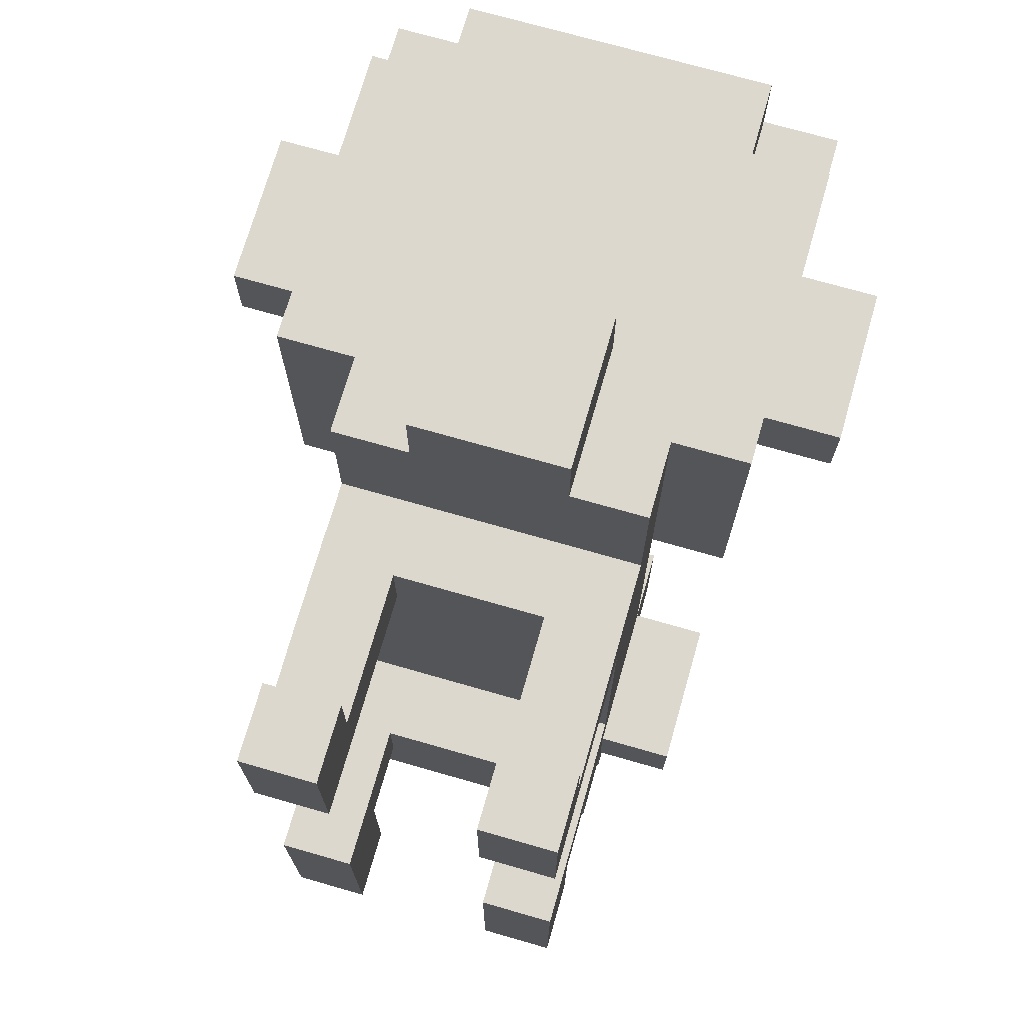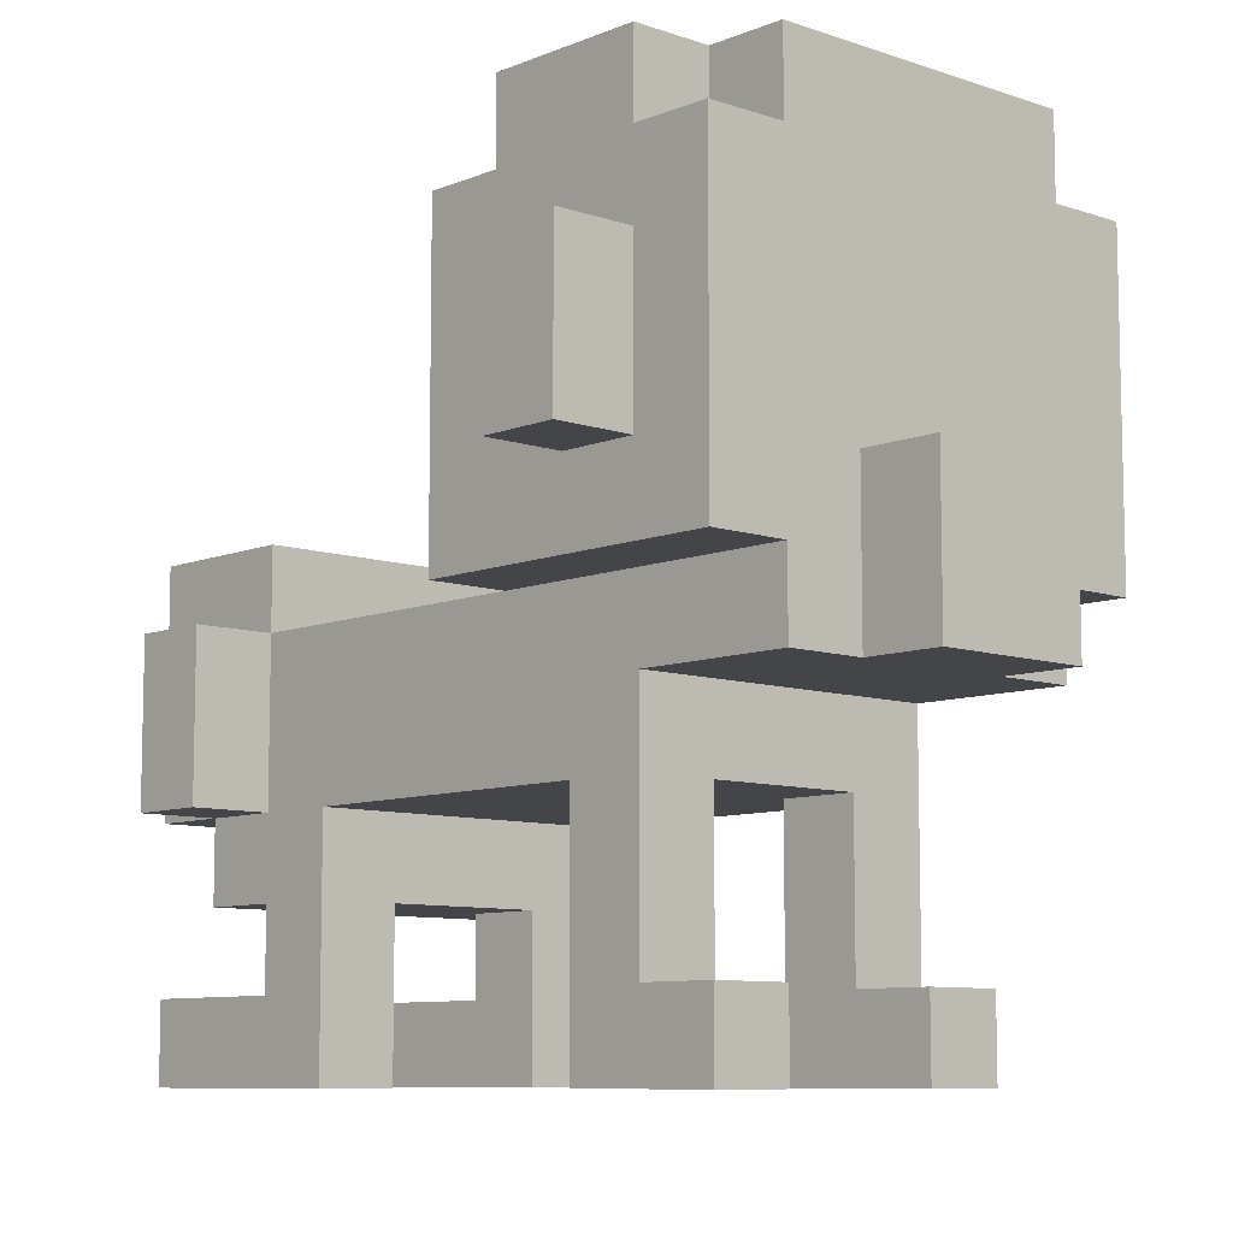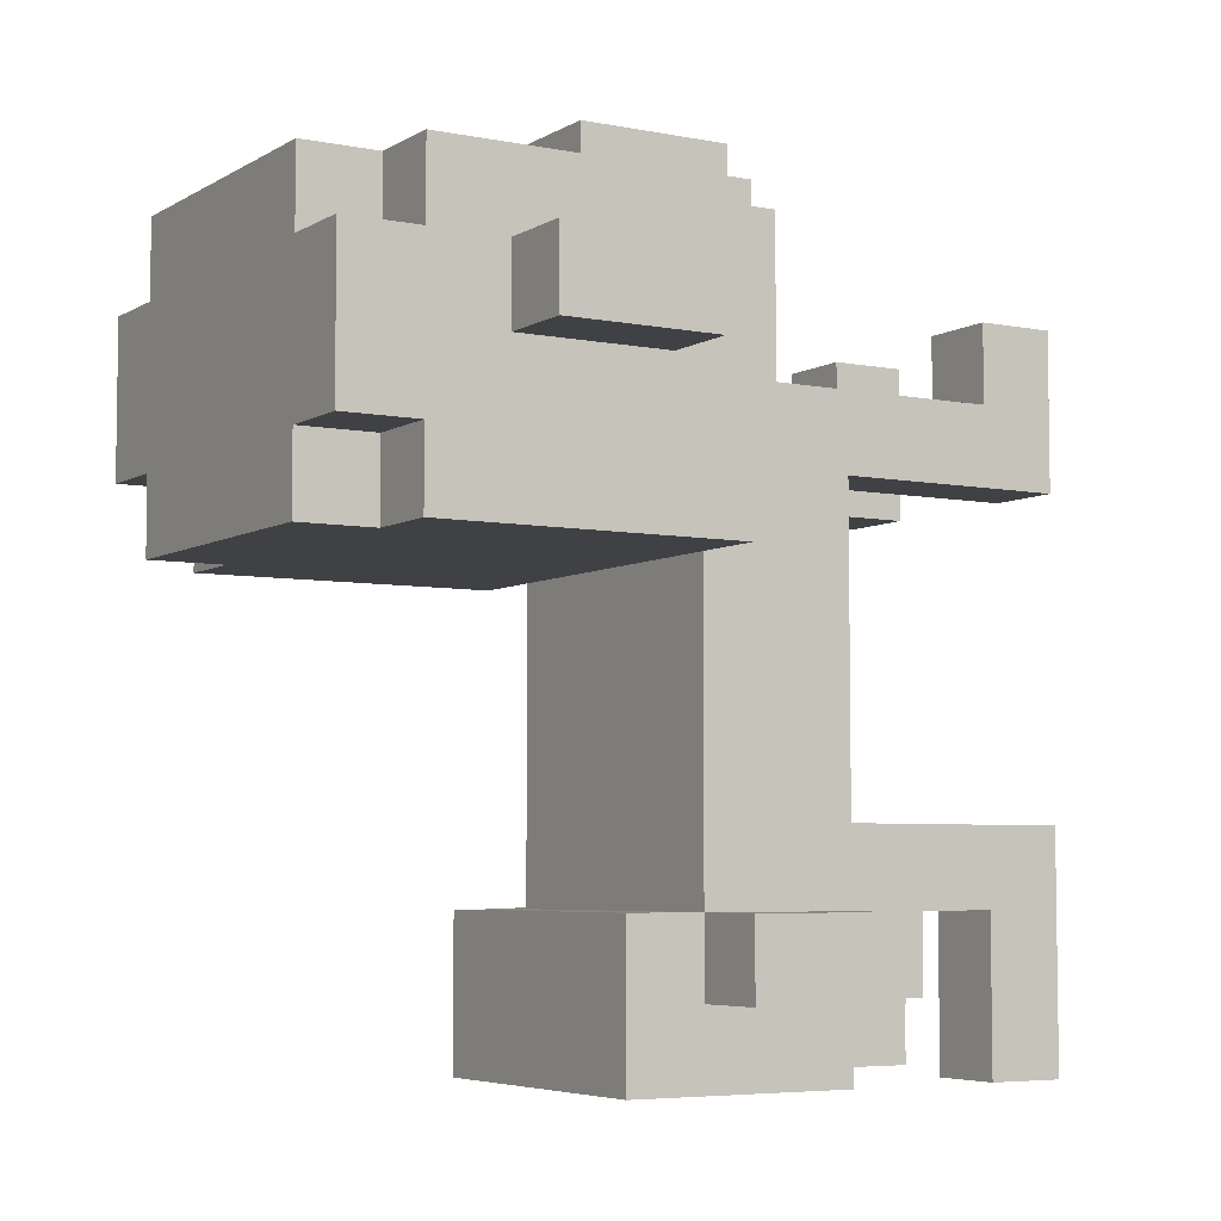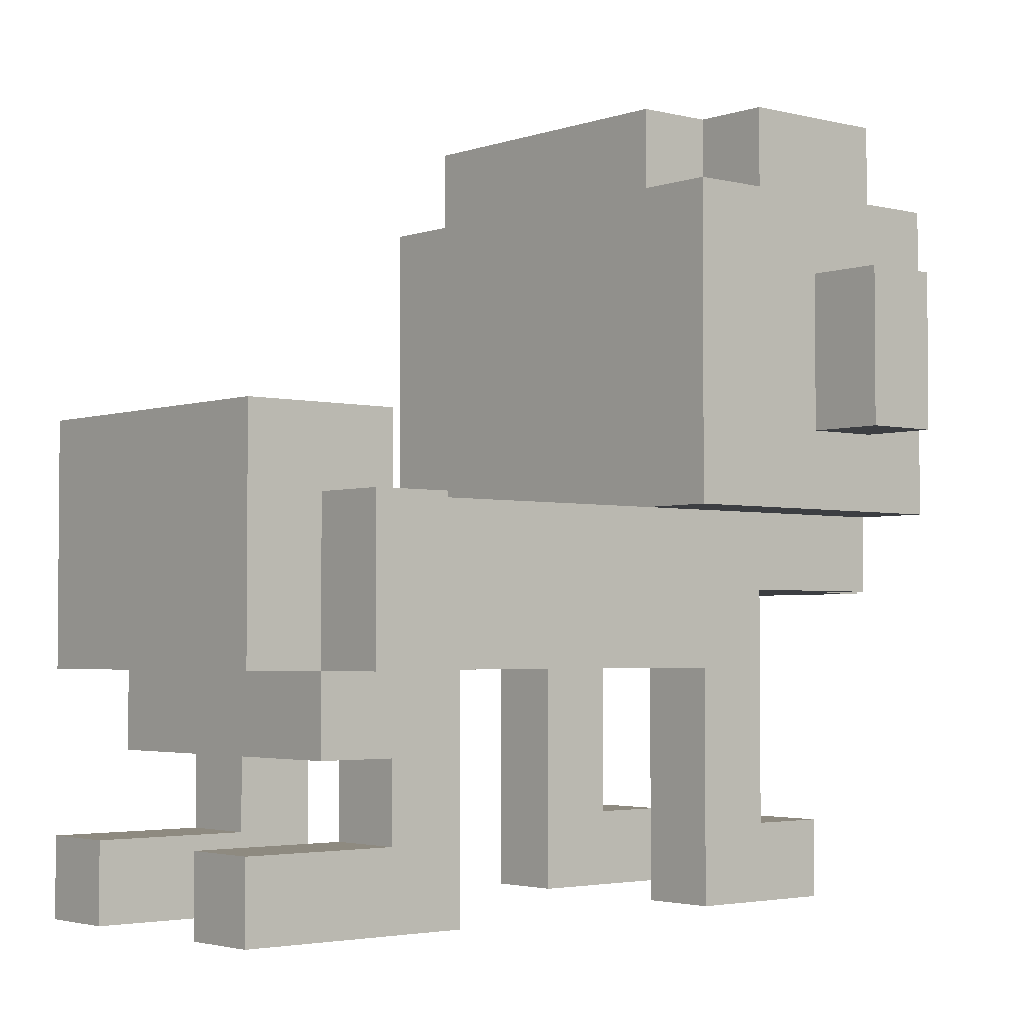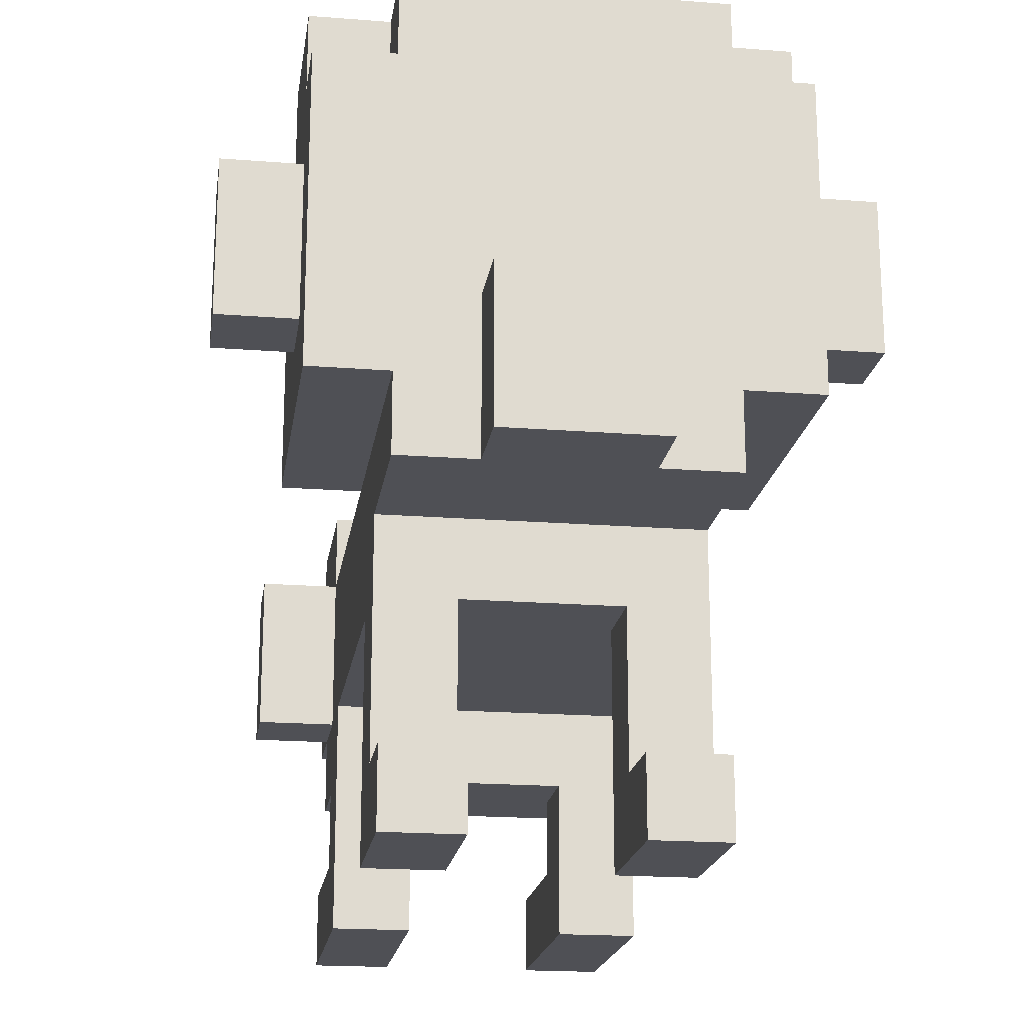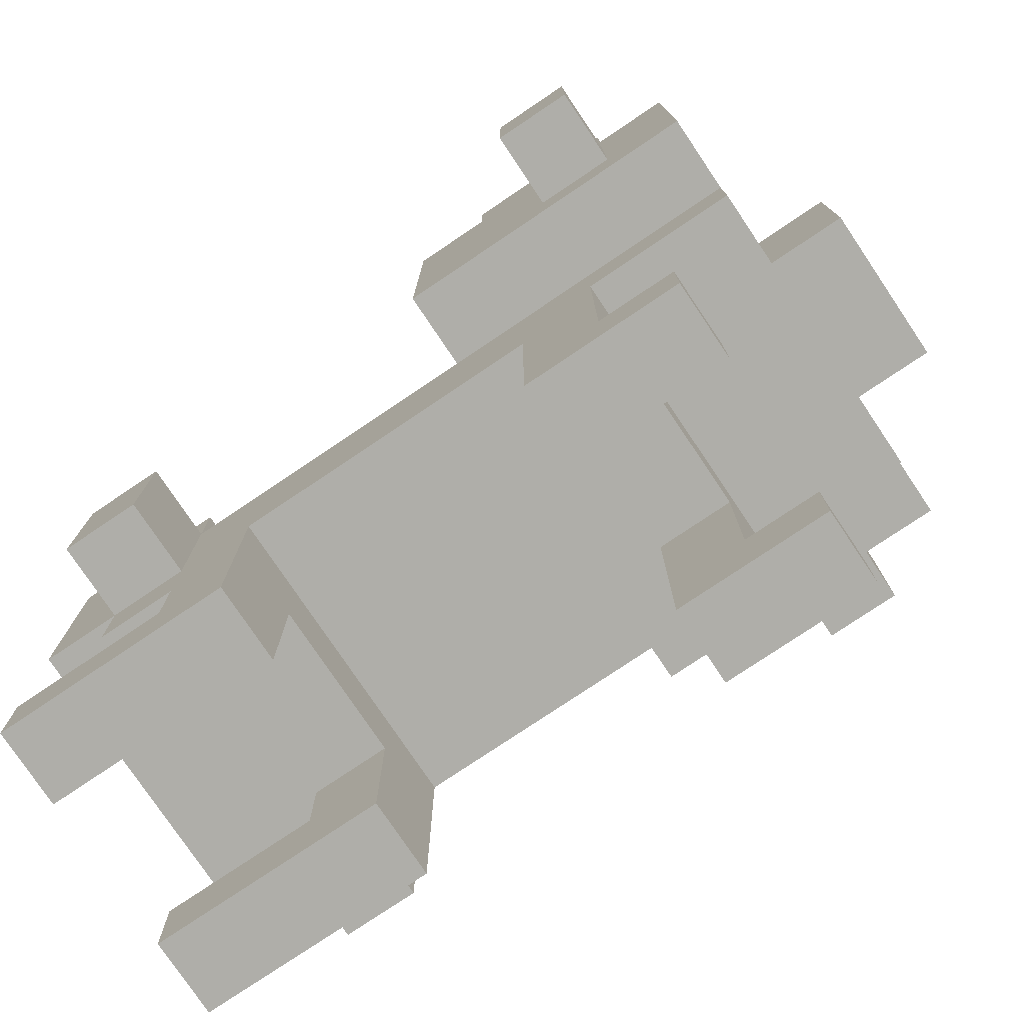
<metadata>
{"format":"obj","ext":"obj","renderer":"f3d","projection":"perspective","resolution":1024,"background":"white","views":[{"elev":72.3,"azim":16.0,"up":"+Z"},{"elev":-8.7,"azim":-42.6,"up":"+Y"},{"elev":-5.5,"azim":-121.0,"up":"+Z"},{"elev":-3.0,"azim":-130.5,"up":"+Y"},{"elev":-19.4,"azim":-8.3,"up":"+Y"},{"elev":-77.5,"azim":-56.1,"up":"+Y"}]}
</metadata>
<code>
g chr_baby_girl
v -4 7 4
v -4 7 3
v -4 9 4
v -4 9 3
v -3 4 -3
v -3 4 -4
v -3 6 5
v -3 6 1
v -3 6 -3
v -3 6 -4
v -3 7 4
v -3 7 3
v -3 9 4
v -3 9 3
v -3 10 5
v -3 10 4
v -3 10 2
v -3 10 1
v -3 11 4
v -3 11 2
v -2 1 4
v -2 1 2
v -2 1 -2
v -2 1 -5
v -2 2 4
v -2 2 3
v -2 2 -3
v -2 2 -5
v -2 3 -2
v -2 3 -3
v -2 3 -4
v -2 4 2
v -2 4 -2
v -2 4 -3
v -2 4 -4
v -2 4 -5
v -2 5 5
v -2 5 3
v -2 6 5
v -2 6 1
v -2 6 -2
v -2 6 -3
v -2 6 -4
v -2 7 -3
v -2 7 -5
v -2 10 5
v -2 10 4
v -2 10 2
v -2 10 1
v -2 11 5
v -2 11 4
v -2 11 2
v -2 11 1
v -1 5 6
v -1 5 5
v -1 7 6
v -1 7 5
v 1 1 4
v 1 1 2
v 1 1 -2
v 1 1 -5
v 1 2 4
v 1 2 3
v 1 2 -3
v 1 2 -5
v 1 3 -2
v 1 3 -3
v 1 4 3
v 1 4 2
v -1 1 4
v -1 1 2
v -1 1 -2
v -1 1 -5
v -1 2 4
v -1 2 3
v -1 2 -3
v -1 2 -5
v -1 3 -2
v -1 3 -3
v -1 4 3
v -1 4 2
v 1 5 6
v 1 5 5
v 1 7 6
v 1 7 5
v 2 1 4
v 2 1 2
v 2 1 -2
v 2 1 -5
v 2 2 4
v 2 2 3
v 2 2 -3
v 2 2 -5
v 2 3 -2
v 2 3 -3
v 2 3 -4
v 2 4 2
v 2 4 -2
v 2 4 -3
v 2 4 -4
v 2 4 -5
v 2 5 5
v 2 5 3
v 2 6 5
v 2 6 1
v 2 6 -2
v 2 6 -3
v 2 6 -4
v 2 7 -3
v 2 7 -5
v 2 10 5
v 2 10 4
v 2 10 2
v 2 10 1
v 2 11 5
v 2 11 4
v 2 11 2
v 2 11 1
v 3 4 -3
v 3 4 -4
v 3 6 5
v 3 6 1
v 3 6 -3
v 3 6 -4
v 3 7 4
v 3 7 3
v 3 9 4
v 3 9 3
v 3 10 5
v 3 10 4
v 3 10 2
v 3 10 1
v 3 11 4
v 3 11 2
v 4 7 4
v 4 7 3
v 4 9 4
v 4 9 3
v -1 5 6
v -1 7 6
v 1 5 6
v 1 7 6
v -3 6 5
v -3 10 5
v -2 5 5
v -2 6 5
v -2 7 5
v -2 8 5
v -2 10 5
v -2 11 5
v -1 5 5
v -1 7 5
v -1 8 5
v 1 5 5
v 1 7 5
v 1 8 5
v 2 5 5
v 2 6 5
v 2 7 5
v 2 8 5
v 2 10 5
v 2 11 5
v 3 6 5
v 3 10 5
v -4 7 4
v -4 9 4
v -3 7 4
v -3 9 4
v -3 10 4
v -3 11 4
v -2 1 4
v -2 2 4
v -2 10 4
v -2 11 4
v -1 1 4
v -1 2 4
v 1 1 4
v 1 2 4
v 2 1 4
v 2 2 4
v 2 10 4
v 2 11 4
v 3 7 4
v 3 9 4
v 3 10 4
v 3 11 4
v 4 7 4
v 4 9 4
v -2 2 3
v -2 5 3
v -1 2 3
v -1 4 3
v 1 2 3
v 1 4 3
v 2 2 3
v 2 5 3
v -2 1 -2
v -2 3 -2
v -2 4 -2
v -1 1 -2
v -1 3 -2
v 1 1 -2
v 1 3 -2
v 2 1 -2
v 2 3 -2
v 2 4 -2
v -3 4 -3
v -3 6 -3
v -2 4 -3
v -2 6 -3
v -2 7 -3
v 2 4 -3
v 2 6 -3
v 2 7 -3
v 3 4 -3
v 3 6 -3
v -4 7 3
v -4 9 3
v -3 7 3
v -3 9 3
v 3 7 3
v 3 9 3
v 4 7 3
v 4 9 3
v -3 10 2
v -3 11 2
v -2 1 2
v -2 4 2
v -2 10 2
v -2 11 2
v -1 1 2
v -1 4 2
v 1 1 2
v 1 4 2
v 2 1 2
v 2 4 2
v 2 10 2
v 2 11 2
v 3 10 2
v 3 11 2
v -3 6 1
v -3 10 1
v -2 6 1
v -2 10 1
v -2 11 1
v 2 6 1
v 2 10 1
v 2 11 1
v 3 6 1
v 3 10 1
v -2 2 -3
v -2 3 -3
v -1 2 -3
v -1 3 -3
v 1 2 -3
v 1 3 -3
v 2 2 -3
v 2 3 -3
v -3 4 -4
v -3 6 -4
v -2 3 -4
v -2 4 -4
v -2 6 -4
v 2 3 -4
v 2 4 -4
v 2 6 -4
v 3 4 -4
v 3 6 -4
v -2 1 -5
v -2 2 -5
v -2 4 -5
v -2 7 -5
v -1 1 -5
v -1 2 -5
v 1 1 -5
v 1 2 -5
v 2 1 -5
v 2 2 -5
v 2 4 -5
v 2 7 -5
v -2 1 4
v -1 1 4
v 1 1 4
v 2 1 4
v -2 1 2
v -1 1 2
v 1 1 2
v 2 1 2
v -2 1 -2
v -1 1 -2
v 1 1 -2
v 2 1 -2
v -2 1 -5
v -1 1 -5
v 1 1 -5
v 2 1 -5
v -1 3 -2
v 1 3 -2
v -2 3 -3
v -1 3 -3
v 1 3 -3
v 2 3 -3
v -2 3 -4
v 2 3 -4
v -1 4 3
v 1 4 3
v -2 4 2
v -1 4 2
v 1 4 2
v 2 4 2
v -2 4 -2
v 2 4 -2
v -3 4 -3
v -2 4 -3
v 2 4 -3
v 3 4 -3
v -3 4 -4
v -2 4 -4
v 2 4 -4
v 3 4 -4
v -2 4 -5
v 2 4 -5
v -1 5 6
v 1 5 6
v -2 5 5
v -1 5 5
v 1 5 5
v 2 5 5
v -2 5 3
v 2 5 3
v -3 6 5
v -2 6 5
v 2 6 5
v 3 6 5
v -3 6 1
v -2 6 1
v 2 6 1
v 3 6 1
v -4 7 4
v -3 7 4
v 3 7 4
v 4 7 4
v -4 7 3
v -3 7 3
v 3 7 3
v 4 7 3
v -2 2 4
v -1 2 4
v 1 2 4
v 2 2 4
v -2 2 3
v -1 2 3
v 1 2 3
v 2 2 3
v -2 2 -3
v -1 2 -3
v 1 2 -3
v 2 2 -3
v -2 2 -5
v -1 2 -5
v 1 2 -5
v 2 2 -5
v -2 6 1
v 2 6 1
v -2 6 -2
v 2 6 -2
v -3 6 -3
v -2 6 -3
v 2 6 -3
v 3 6 -3
v -3 6 -4
v -2 6 -4
v 2 6 -4
v 3 6 -4
v -1 7 6
v 1 7 6
v -1 7 5
v 1 7 5
v -2 7 -3
v 2 7 -3
v -2 7 -5
v 2 7 -5
v -4 9 4
v -3 9 4
v 3 9 4
v 4 9 4
v -4 9 3
v -3 9 3
v 3 9 3
v 4 9 3
v -3 10 5
v -2 10 5
v 2 10 5
v 3 10 5
v -3 10 4
v -2 10 4
v 2 10 4
v 3 10 4
v -3 10 2
v -2 10 2
v 2 10 2
v 3 10 2
v -3 10 1
v -2 10 1
v 2 10 1
v 3 10 1
v -2 11 5
v 2 11 5
v -3 11 4
v -2 11 4
v 2 11 4
v 3 11 4
v -3 11 2
v -2 11 2
v 2 11 2
v 3 11 2
v -2 11 1
v 2 11 1
f 3 2 1
f 4 2 3
f 9 6 5
f 10 6 9
f 11 8 7
f 12 8 11
f 13 11 7
f 14 8 12
f 15 13 7
f 15 14 13
f 16 14 15
f 17 8 14
f 17 14 16
f 18 8 17
f 19 17 16
f 20 17 19
f 25 22 21
f 26 22 25
f 27 24 23
f 28 24 27
f 29 27 23
f 30 27 29
f 32 22 26
f 33 31 30
f 33 30 29
f 34 31 33
f 35 31 34
f 38 32 26
f 38 33 32
f 39 38 37
f 40 33 38
f 40 38 39
f 41 34 33
f 41 33 40
f 42 34 41
f 43 36 35
f 44 43 42
f 45 36 43
f 45 43 44
f 50 47 46
f 51 47 50
f 52 49 48
f 53 49 52
f 56 55 54
f 57 55 56
f 62 59 58
f 63 59 62
f 64 61 60
f 65 61 64
f 66 64 60
f 67 64 66
f 68 59 63
f 69 59 68
f 70 71 74
f 74 71 75
f 72 73 76
f 76 73 77
f 72 76 78
f 78 76 79
f 75 71 80
f 80 71 81
f 82 83 84
f 84 83 85
f 86 87 90
f 90 87 91
f 88 89 92
f 92 89 93
f 88 92 94
f 94 92 95
f 91 87 97
f 95 96 98
f 94 95 98
f 98 96 99
f 99 96 100
f 91 97 103
f 97 98 103
f 102 103 104
f 103 98 105
f 104 103 105
f 98 99 106
f 105 98 106
f 106 99 107
f 100 101 108
f 107 108 109
f 108 101 110
f 109 108 110
f 111 112 115
f 115 112 116
f 113 114 117
f 117 114 118
f 119 120 123
f 123 120 124
f 121 122 125
f 125 122 126
f 121 125 127
f 126 122 128
f 121 127 129
f 127 128 129
f 129 128 130
f 128 122 131
f 130 128 131
f 131 122 132
f 130 131 133
f 133 131 134
f 135 136 137
f 137 136 138
f 141 140 139
f 142 140 141
f 146 144 143
f 147 144 146
f 148 144 147
f 149 144 148
f 151 146 145
f 151 147 146
f 152 148 147
f 152 147 151
f 153 150 149
f 153 148 152
f 153 149 148
f 155 153 152
f 156 150 153
f 156 153 155
f 157 155 154
f 158 155 157
f 159 156 155
f 159 155 158
f 160 150 156
f 160 156 159
f 161 150 160
f 162 150 161
f 163 159 158
f 163 161 160
f 163 160 159
f 164 161 163
f 167 166 165
f 168 166 167
f 173 170 169
f 174 170 173
f 175 172 171
f 176 172 175
f 179 178 177
f 180 178 179
f 185 182 181
f 186 182 185
f 187 184 183
f 188 184 187
f 191 190 189
f 192 190 191
f 194 190 192
f 195 194 193
f 196 190 194
f 196 194 195
f 200 198 197
f 201 199 198
f 201 198 200
f 203 199 201
f 204 203 202
f 205 199 203
f 205 203 204
f 206 199 205
f 209 208 207
f 210 208 209
f 213 211 210
f 214 211 213
f 215 213 212
f 216 213 215
f 217 218 219
f 219 218 220
f 221 222 223
f 223 222 224
f 225 226 229
f 229 226 230
f 227 228 231
f 231 228 232
f 233 234 235
f 235 234 236
f 237 238 239
f 239 238 240
f 241 242 243
f 243 242 244
f 243 244 246
f 244 245 246
f 246 245 247
f 247 245 248
f 246 247 249
f 249 247 250
f 251 252 253
f 253 252 254
f 255 256 257
f 257 256 258
f 259 260 262
f 262 260 263
f 261 262 264
f 264 262 265
f 265 266 267
f 267 266 268
f 269 270 273
f 273 270 274
f 275 276 277
f 277 276 278
f 271 272 279
f 279 272 280
f 285 282 281
f 286 282 285
f 287 284 283
f 288 284 287
f 293 290 289
f 294 290 293
f 295 292 291
f 296 292 295
f 300 298 297
f 301 298 300
f 303 300 299
f 303 302 301
f 303 301 300
f 304 302 303
f 308 306 305
f 309 306 308
f 311 308 307
f 311 310 309
f 311 309 308
f 312 310 311
f 317 314 313
f 318 314 317
f 319 316 315
f 320 316 319
f 321 319 318
f 322 319 321
f 326 324 323
f 327 324 326
f 329 326 325
f 329 328 327
f 329 327 326
f 330 328 329
f 335 332 331
f 336 332 335
f 337 334 333
f 338 334 337
f 343 340 339
f 344 340 343
f 345 342 341
f 346 342 345
f 347 348 351
f 351 348 352
f 349 350 353
f 353 350 354
f 355 356 359
f 359 356 360
f 357 358 361
f 361 358 362
f 363 364 365
f 365 364 366
f 365 366 368
f 368 366 369
f 367 368 371
f 371 368 372
f 369 370 373
f 373 370 374
f 375 376 377
f 377 376 378
f 379 380 381
f 381 380 382
f 383 384 387
f 387 384 388
f 385 386 389
f 389 386 390
f 391 392 395
f 395 392 396
f 393 394 397
f 397 394 398
f 399 400 403
f 403 400 404
f 401 402 405
f 405 402 406
f 407 408 410
f 410 408 411
f 409 410 413
f 411 412 413
f 410 411 413
f 413 412 414
f 414 412 415
f 415 412 416
f 414 415 417
f 417 415 418

</code>
